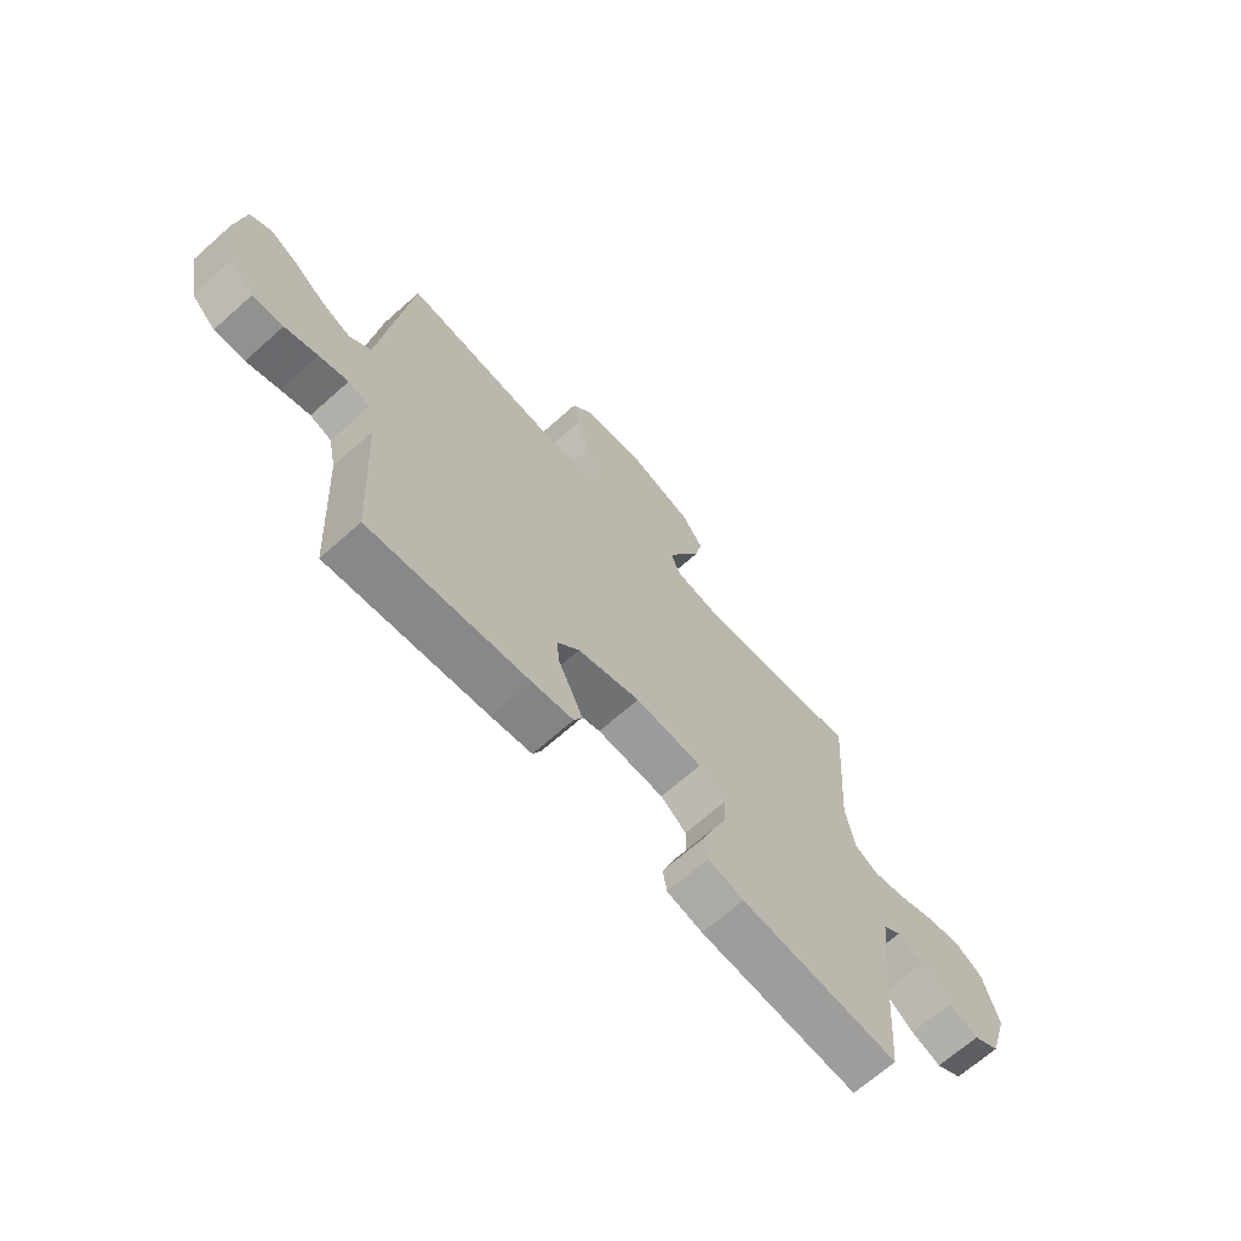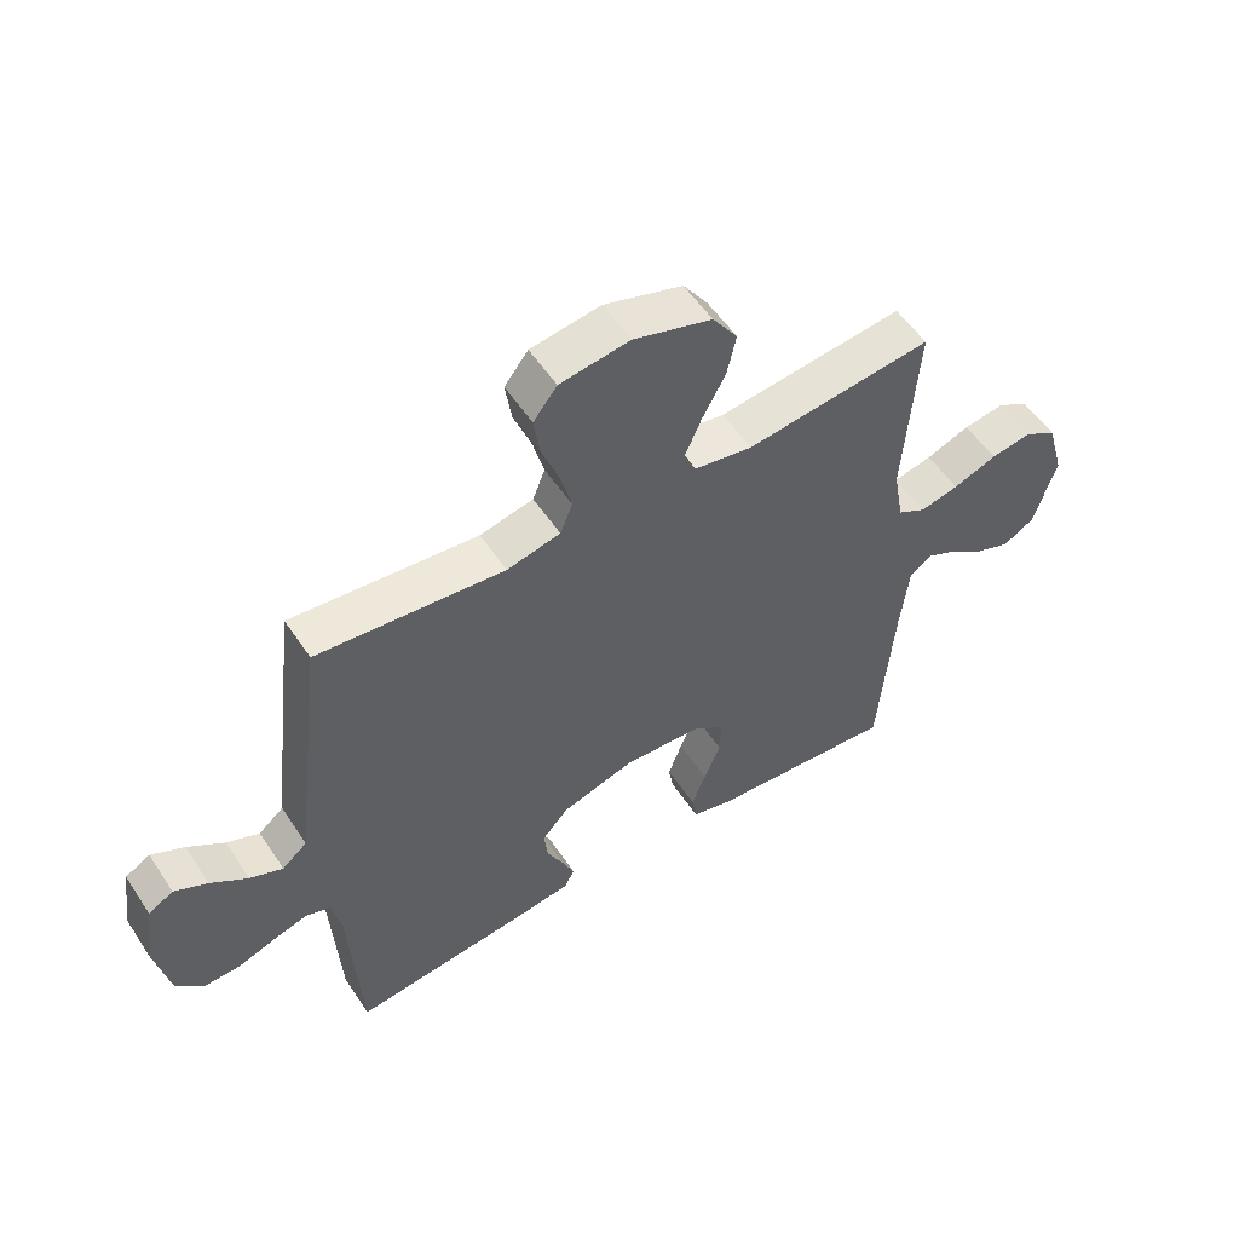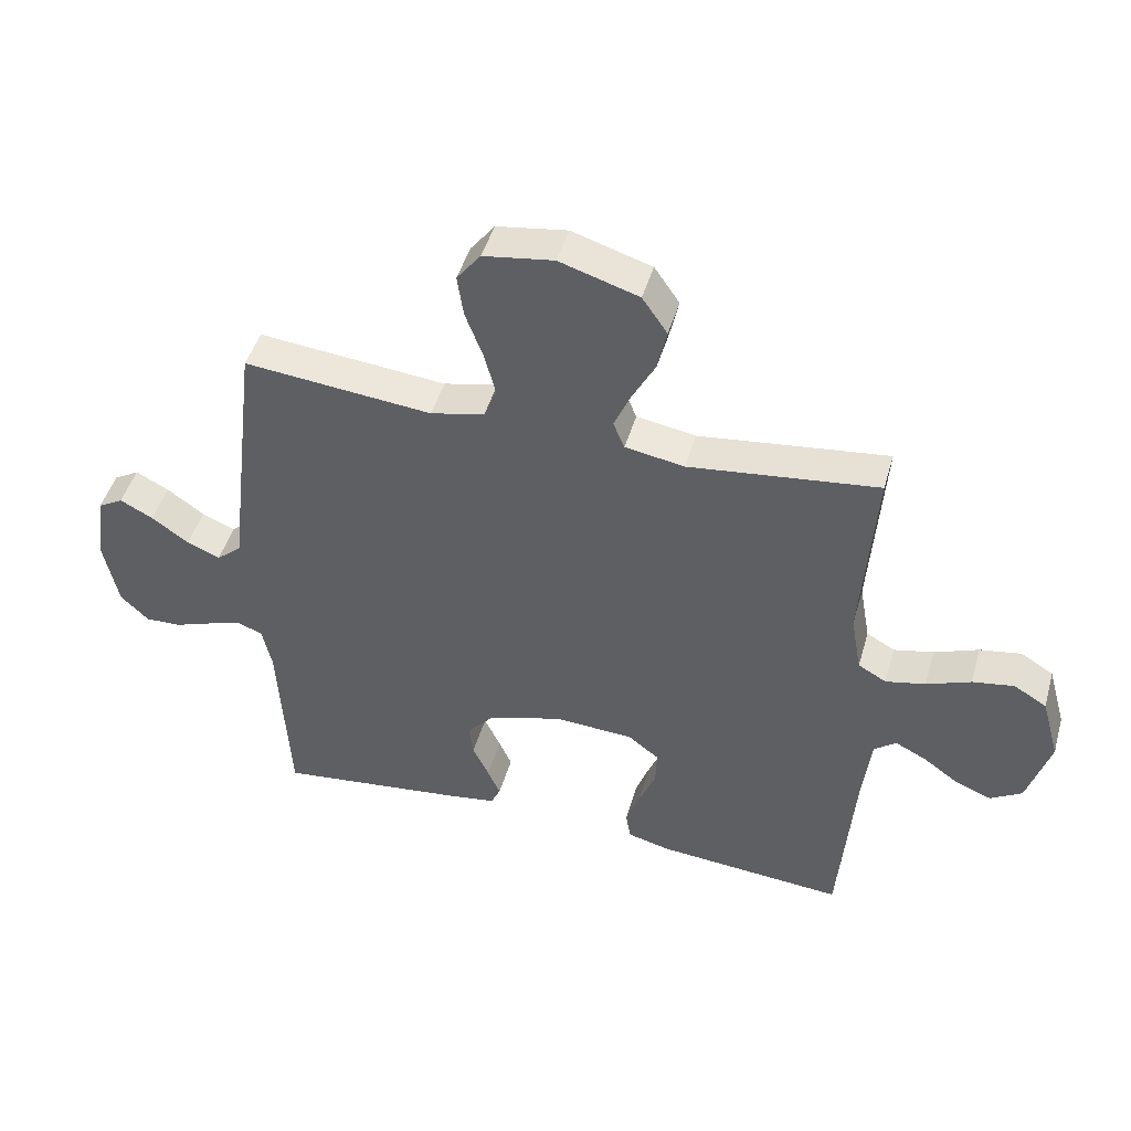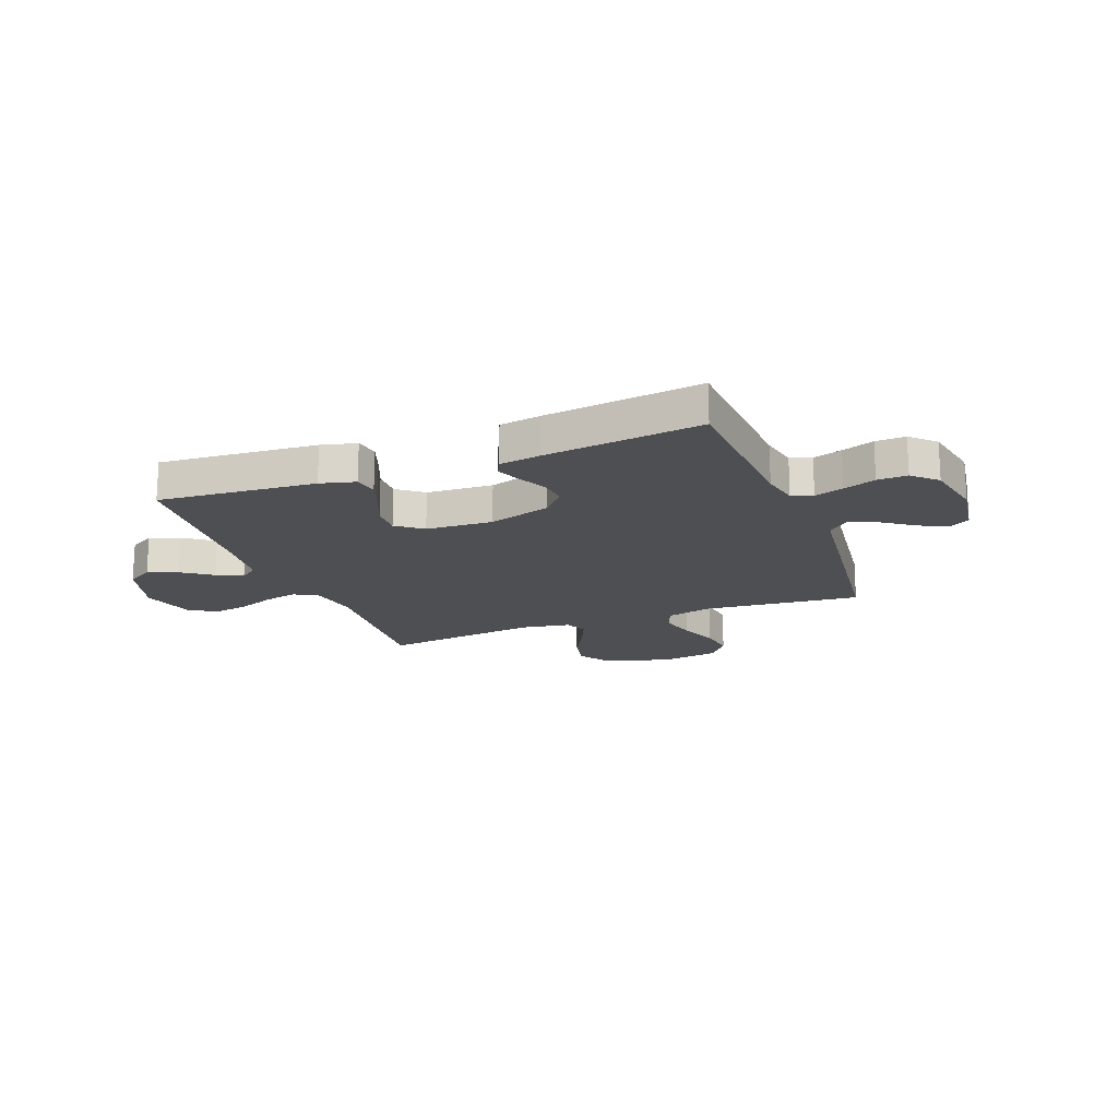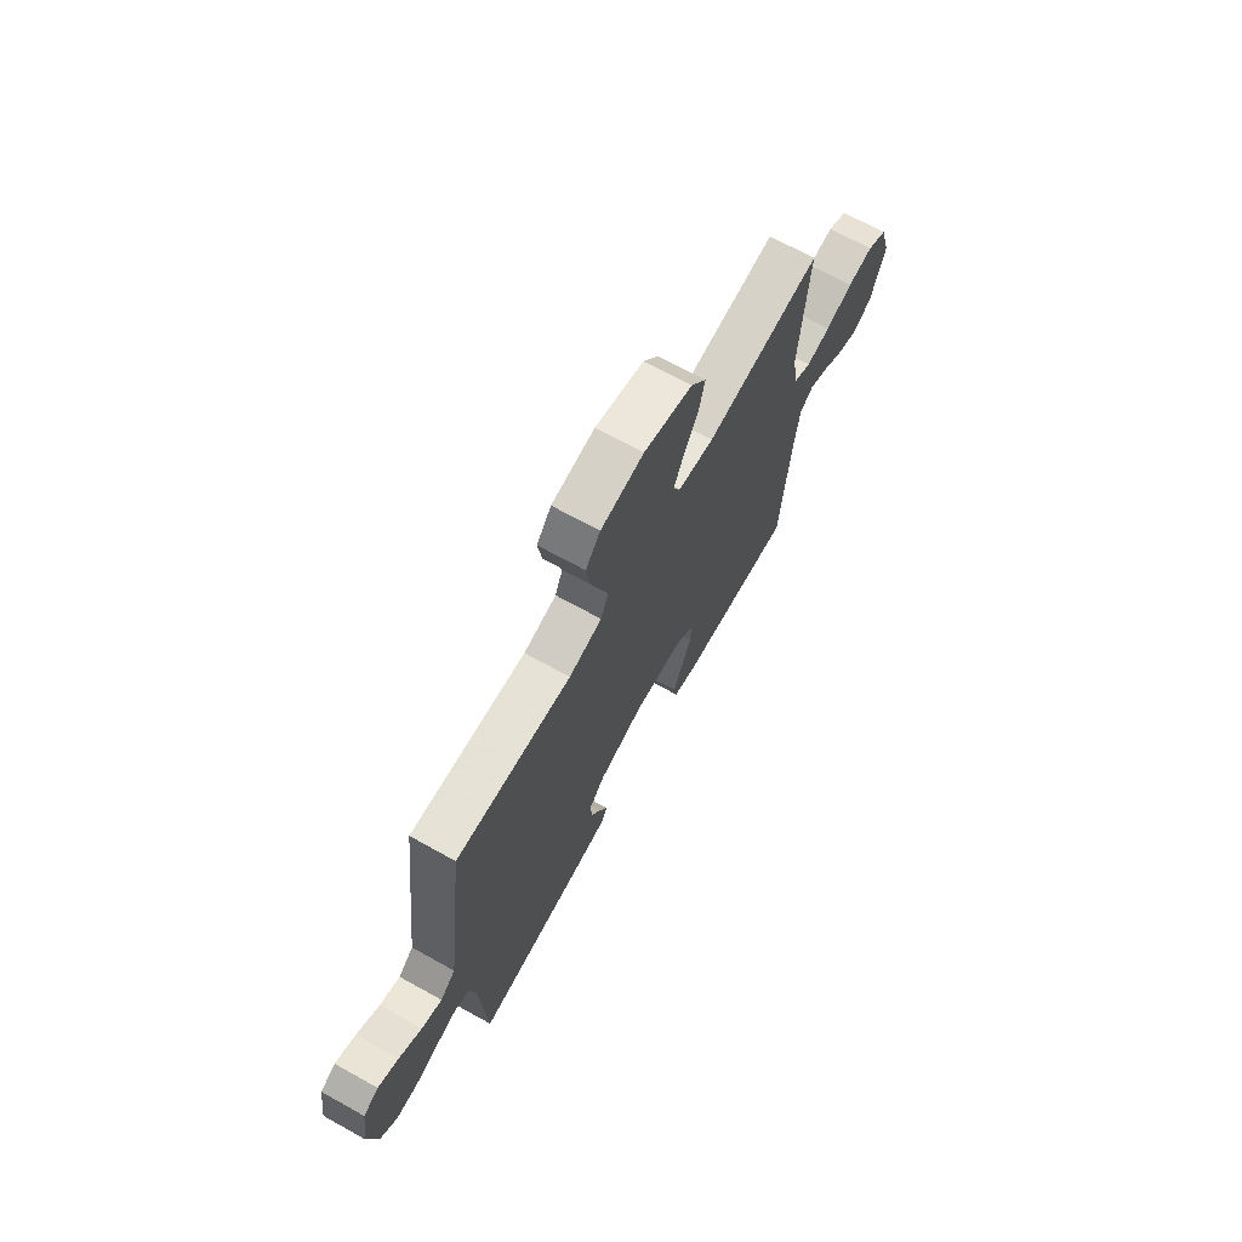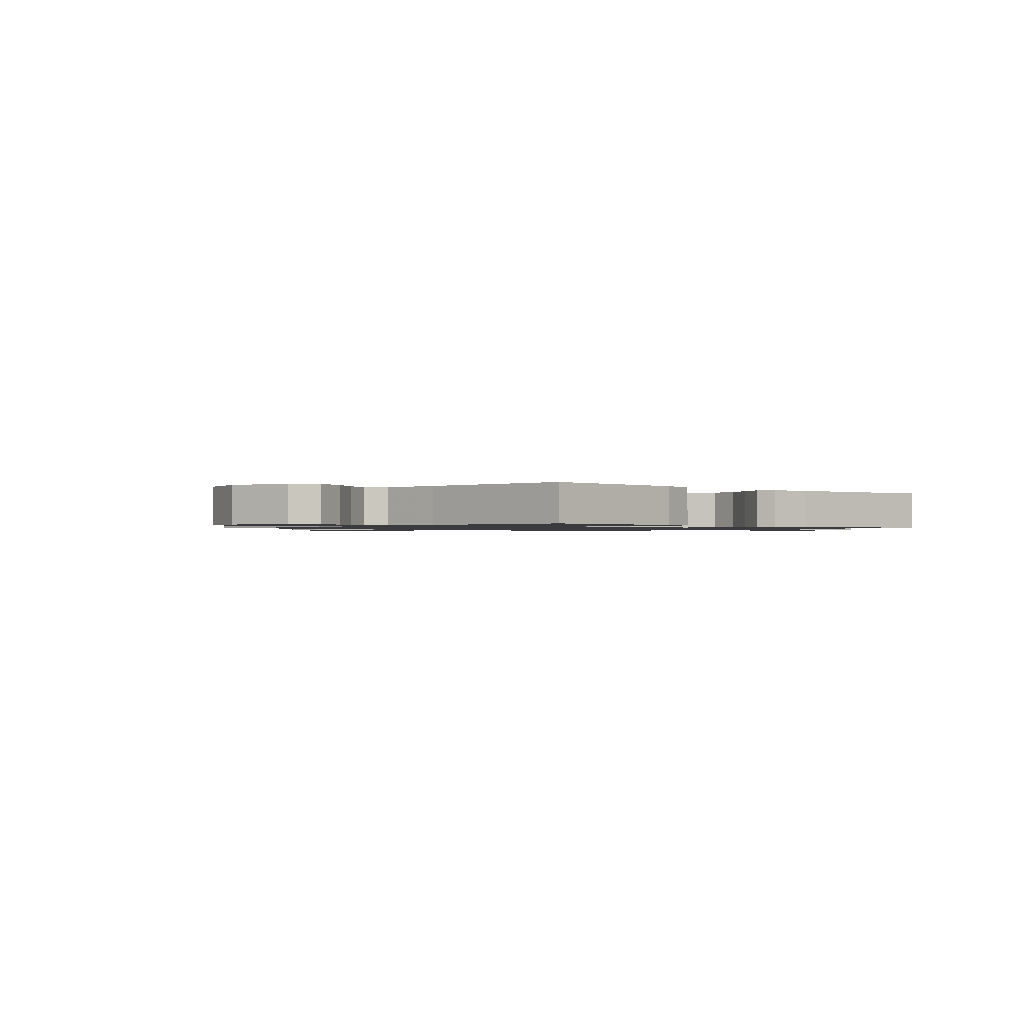
<metadata>
{"format":"obj","ext":"obj","renderer":"f3d","projection":"perspective","resolution":1024,"background":"white","views":[{"elev":-67.5,"azim":-48.3,"up":"+Z"},{"elev":54.6,"azim":-33.0,"up":"+Z"},{"elev":46.3,"azim":15.9,"up":"+Z"},{"elev":-18.0,"azim":-159.1,"up":"+Y"},{"elev":69.7,"azim":-61.0,"up":"+Z"},{"elev":-1.1,"azim":137.5,"up":"+Y"}]}
</metadata>
<code>
v 0.5 0.07 -0.5
v 0.2 0.07 -0.476
v 0.133 0.07 -0.459
v 0.125 0.07 -0.413
v 0.147 0.07 -0.353
v 0.174 0.07 -0.288
v 0.176 0.07 -0.23
v 0.127 0.07 -0.192
v 0 0.07 -0.185
v -0.118 0.07 -0.221
v -0.16 0.07 -0.268
v -0.154 0.07 -0.321
v -0.128 0.07 -0.374
v -0.108 0.07 -0.42
v -0.123 0.07 -0.452
v -0.2 0.07 -0.464
v -0.5 0.07 -0.5
v -0.517 0.07 -0.2
v -0.532 0.07 -0.13
v -0.572 0.07 -0.116
v -0.627 0.07 -0.133
v -0.688 0.07 -0.155
v -0.745 0.07 -0.157
v -0.79 0.07 -0.114
v -0.813 0.07 0
v -0.797 0.07 0.109
v -0.757 0.07 0.132
v -0.704 0.07 0.105
v -0.645 0.07 0.063
v -0.592 0.07 0.041
v -0.552 0.07 0.075
v -0.537 0.07 0.2
v -0.5 0.07 0.5
v -0.2 0.07 0.471
v -0.114 0.07 0.491
v -0.094 0.07 0.541
v -0.112 0.07 0.609
v -0.14 0.07 0.683
v -0.15 0.07 0.75
v -0.112 0.07 0.799
v 0 0.07 0.816
v 0.126 0.07 0.777
v 0.166 0.07 0.719
v 0.151 0.07 0.652
v 0.114 0.07 0.583
v 0.088 0.07 0.523
v 0.106 0.07 0.48
v 0.2 0.07 0.464
v 0.5 0.07 0.5
v 0.479 0.07 0.2
v 0.496 0.07 0.106
v 0.541 0.07 0.081
v 0.604 0.07 0.095
v 0.674 0.07 0.122
v 0.74 0.07 0.133
v 0.792 0.07 0.102
v 0.821 0.07 0
v 0.785 0.07 -0.118
v 0.735 0.07 -0.148
v 0.678 0.07 -0.126
v 0.621 0.07 -0.085
v 0.572 0.07 -0.061
v 0.537 0.07 -0.088
v 0.524 0.07 -0.2
v 0.5 0 -0.5
v 0.2 0 -0.476
v 0.133 0 -0.459
v 0.125 0 -0.413
v 0.147 0 -0.353
v 0.174 0 -0.288
v 0.176 0 -0.23
v 0.127 0 -0.192
v 0 0 -0.185
v -0.118 0 -0.221
v -0.16 0 -0.268
v -0.154 0 -0.321
v -0.128 0 -0.374
v -0.108 0 -0.42
v -0.123 0 -0.452
v -0.2 0 -0.464
v -0.5 0 -0.5
v -0.517 0 -0.2
v -0.532 0 -0.13
v -0.572 0 -0.116
v -0.627 0 -0.133
v -0.688 0 -0.155
v -0.745 0 -0.157
v -0.79 0 -0.114
v -0.813 0 0
v -0.797 0 0.109
v -0.757 0 0.132
v -0.704 0 0.105
v -0.645 0 0.063
v -0.592 0 0.041
v -0.552 0 0.075
v -0.537 0 0.2
v -0.5 0 0.5
v -0.2 0 0.471
v -0.114 0 0.491
v -0.094 0 0.541
v -0.112 0 0.609
v -0.14 0 0.683
v -0.15 0 0.75
v -0.112 0 0.799
v 0 0 0.816
v 0.126 0 0.777
v 0.166 0 0.719
v 0.151 0 0.652
v 0.114 0 0.583
v 0.088 0 0.523
v 0.106 0 0.48
v 0.2 0 0.464
v 0.5 0 0.5
v 0.479 0 0.2
v 0.496 0 0.106
v 0.541 0 0.081
v 0.604 0 0.095
v 0.674 0 0.122
v 0.74 0 0.133
v 0.792 0 0.102
v 0.821 0 0
v 0.785 0 -0.118
v 0.735 0 -0.148
v 0.678 0 -0.126
v 0.621 0 -0.085
v 0.572 0 -0.061
v 0.537 0 -0.088
v 0.524 0 -0.2
f 59 60 61
f 58 59 61
f 57 58 61
f 56 57 61
f 55 56 61
f 54 55 61
f 53 54 61
f 52 53 61 62
f 51 52 62 63
f 48 49 50
f 47 48 50 51
f 43 44 45
f 42 43 45
f 41 42 45
f 40 41 45
f 39 40 45
f 38 39 45
f 37 38 45
f 36 37 45 46
f 35 36 46 47
f 31 32 33 34
f 51 63 64
f 47 51 64
f 35 47 64
f 34 35 64
f 31 34 64
f 27 28 29
f 26 27 29
f 25 26 29
f 24 25 29
f 23 24 29
f 22 23 29
f 21 22 29
f 16 17 18
f 15 16 18
f 14 15 18
f 13 14 18
f 12 13 18
f 11 12 18 19
f 10 11 19
f 9 10 19 20
f 4 5 6
f 3 4 6
f 2 3 6
f 1 2 6
f 64 1 6
f 64 6 7
f 30 31 64
f 20 21 29 30
f 20 30 64
f 9 20 64
f 8 9 64
f 7 8 64
f 125 124 123
f 125 123 122
f 125 122 121
f 125 121 120
f 125 120 119
f 125 119 118
f 125 118 117
f 126 125 117 116
f 127 126 116 115
f 114 113 112
f 115 114 112 111
f 109 108 107
f 109 107 106
f 109 106 105
f 109 105 104
f 109 104 103
f 109 103 102
f 109 102 101
f 110 109 101 100
f 111 110 100 99
f 98 97 96 95
f 128 127 115
f 128 115 111
f 128 111 99
f 128 99 98
f 128 98 95
f 93 92 91
f 93 91 90
f 93 90 89
f 93 89 88
f 93 88 87
f 93 87 86
f 93 86 85
f 82 81 80
f 82 80 79
f 82 79 78
f 82 78 77
f 82 77 76
f 83 82 76 75
f 83 75 74
f 84 83 74 73
f 70 69 68
f 70 68 67
f 70 67 66
f 70 66 65
f 70 65 128
f 71 70 128
f 128 95 94
f 94 93 85 84
f 128 94 84
f 128 84 73
f 128 73 72
f 128 72 71
f 1 65 66 2
f 2 66 67 3
f 3 67 68 4
f 4 68 69 5
f 5 69 70 6
f 6 70 71 7
f 7 71 72 8
f 8 72 73 9
f 9 73 74 10
f 10 74 75 11
f 11 75 76 12
f 12 76 77 13
f 13 77 78 14
f 14 78 79 15
f 15 79 80 16
f 16 80 81 17
f 17 81 82 18
f 18 82 83 19
f 19 83 84 20
f 20 84 85 21
f 21 85 86 22
f 22 86 87 23
f 23 87 88 24
f 24 88 89 25
f 25 89 90 26
f 26 90 91 27
f 27 91 92 28
f 28 92 93 29
f 29 93 94 30
f 30 94 95 31
f 31 95 96 32
f 32 96 97 33
f 33 97 98 34
f 34 98 99 35
f 35 99 100 36
f 36 100 101 37
f 37 101 102 38
f 38 102 103 39
f 39 103 104 40
f 40 104 105 41
f 41 105 106 42
f 42 106 107 43
f 43 107 108 44
f 44 108 109 45
f 45 109 110 46
f 46 110 111 47
f 47 111 112 48
f 48 112 113 49
f 49 113 114 50
f 50 114 115 51
f 51 115 116 52
f 52 116 117 53
f 53 117 118 54
f 54 118 119 55
f 55 119 120 56
f 56 120 121 57
f 57 121 122 58
f 58 122 123 59
f 59 123 124 60
f 60 124 125 61
f 61 125 126 62
f 62 126 127 63
f 63 127 128 64
f 64 128 65 1

</code>
